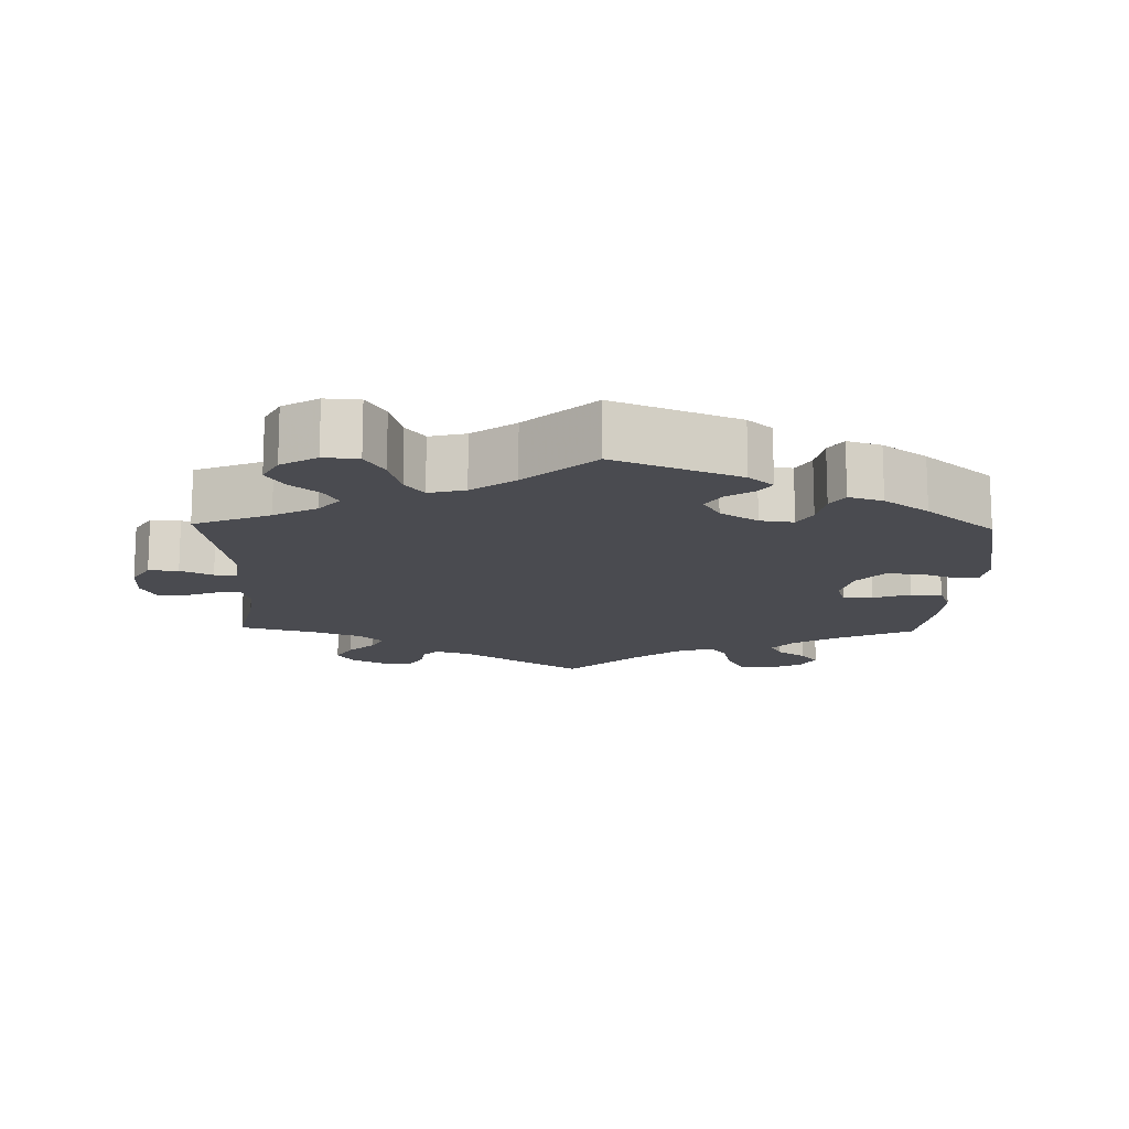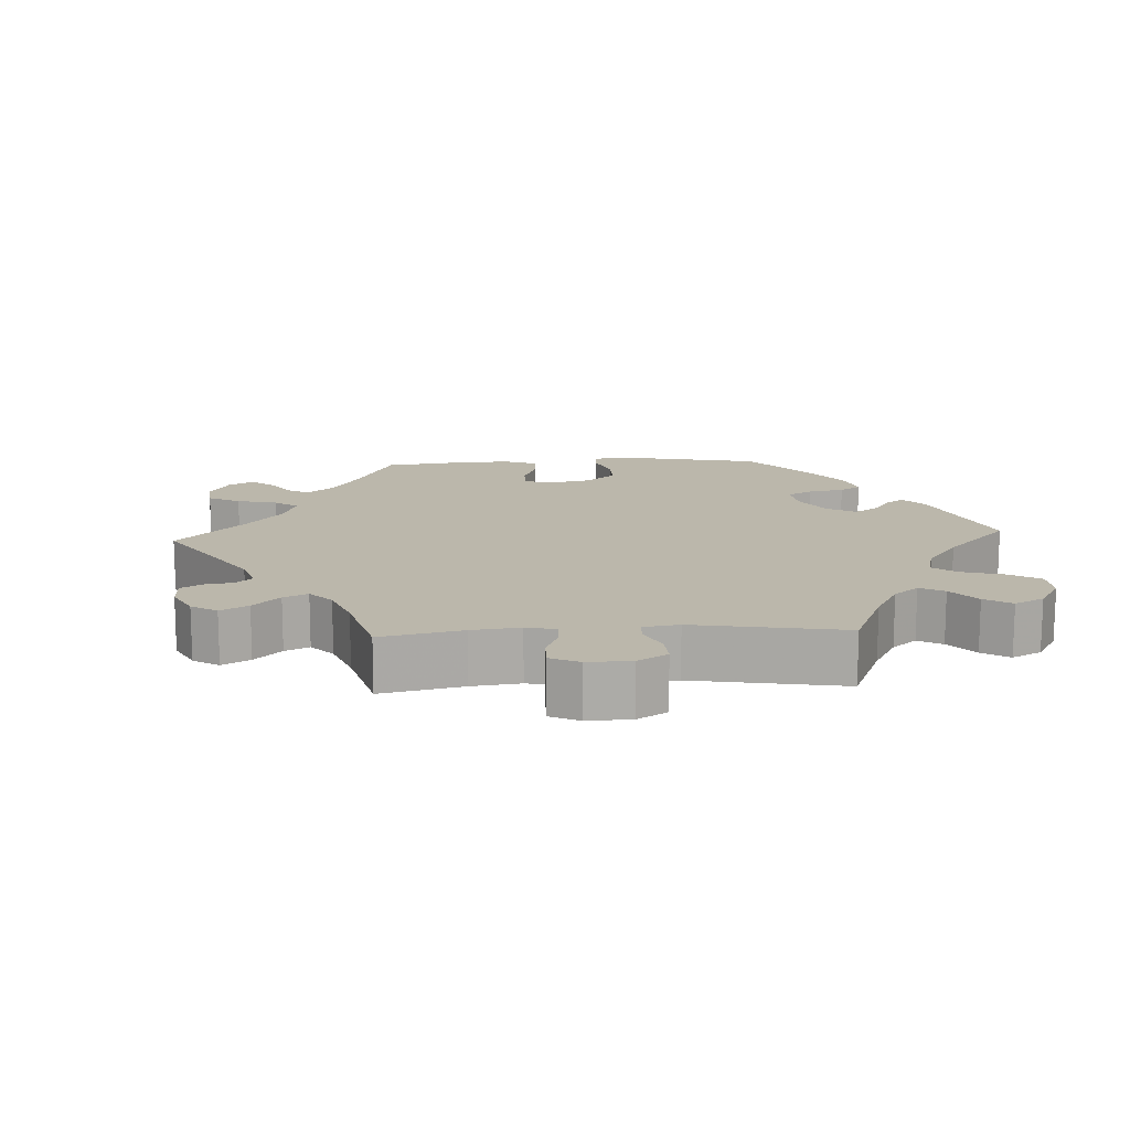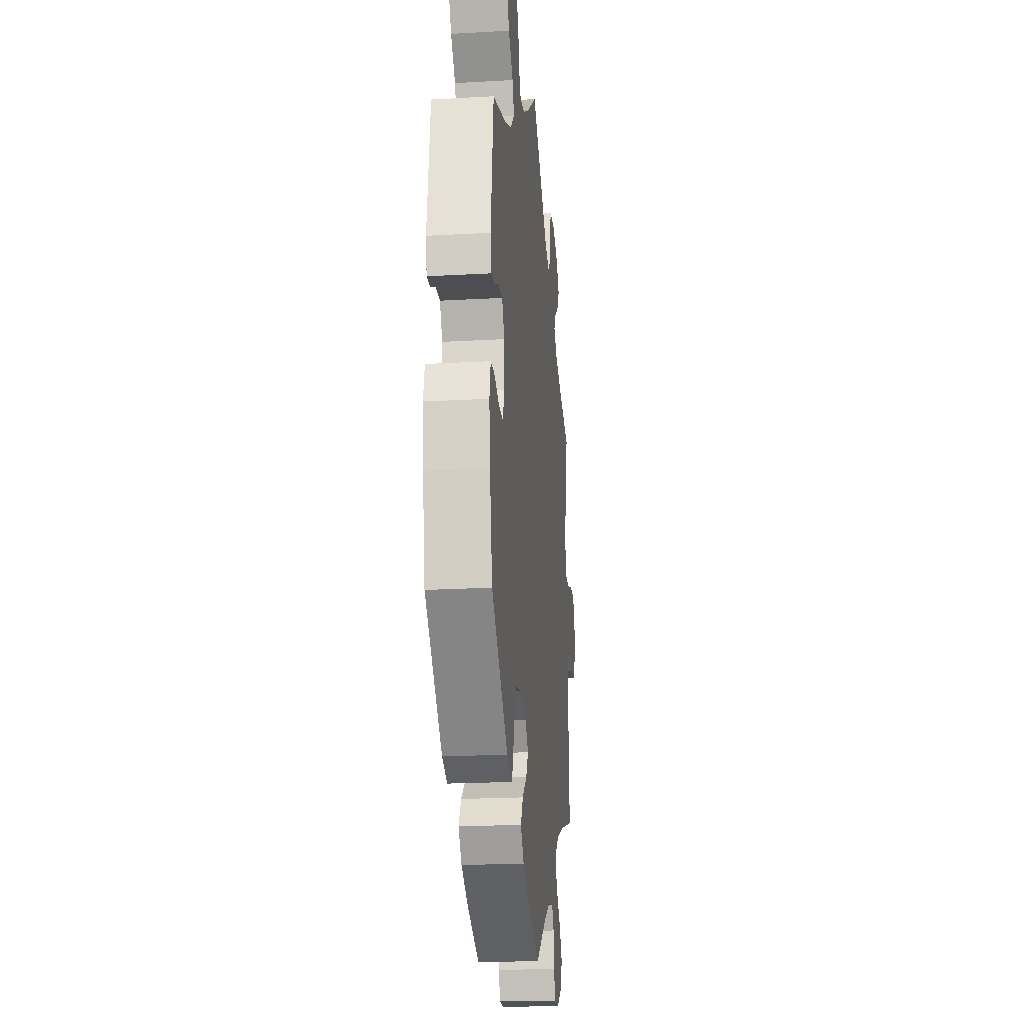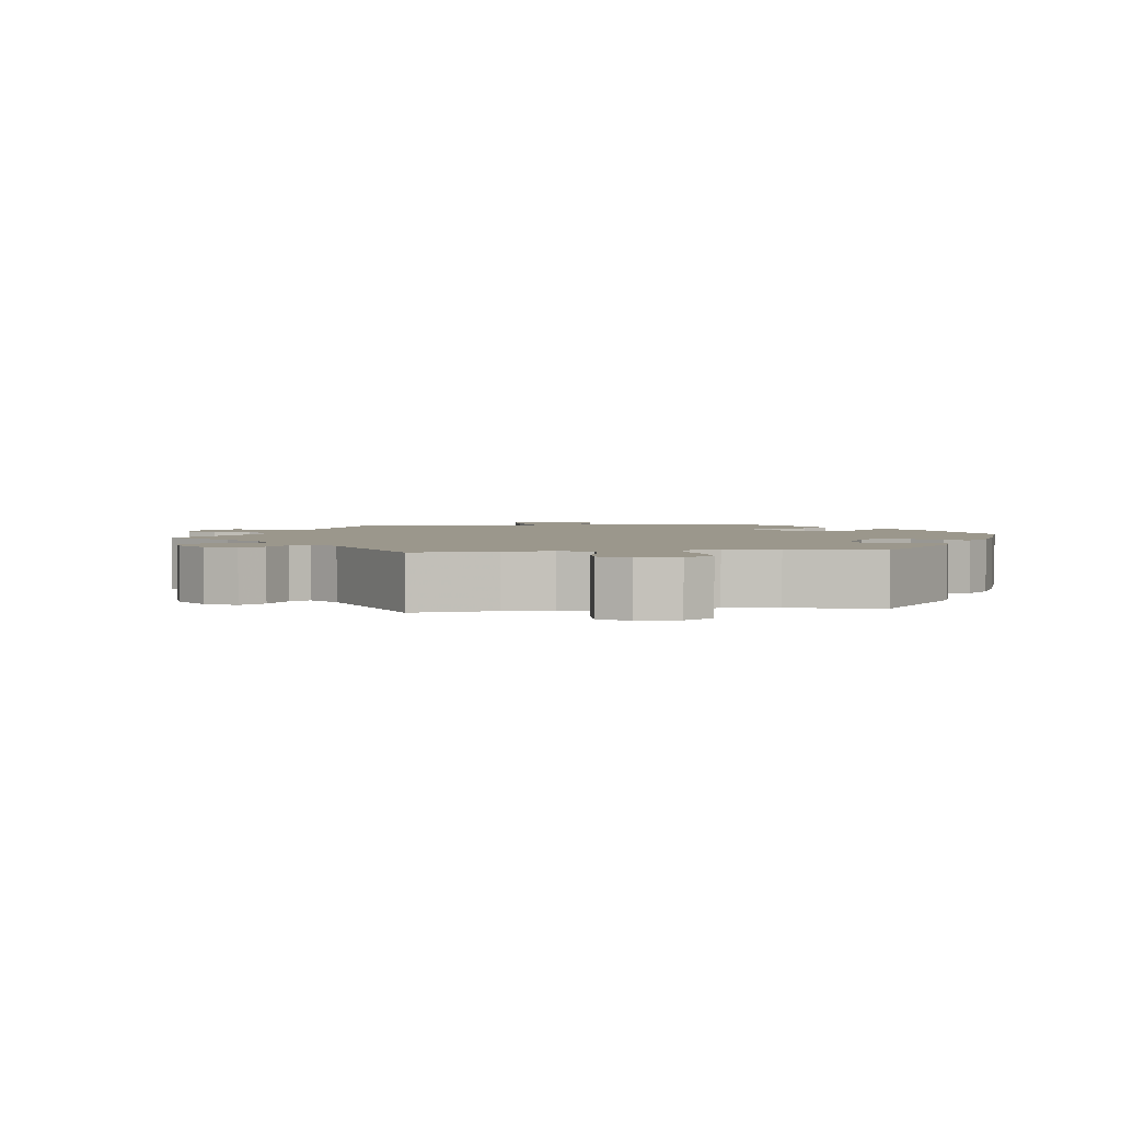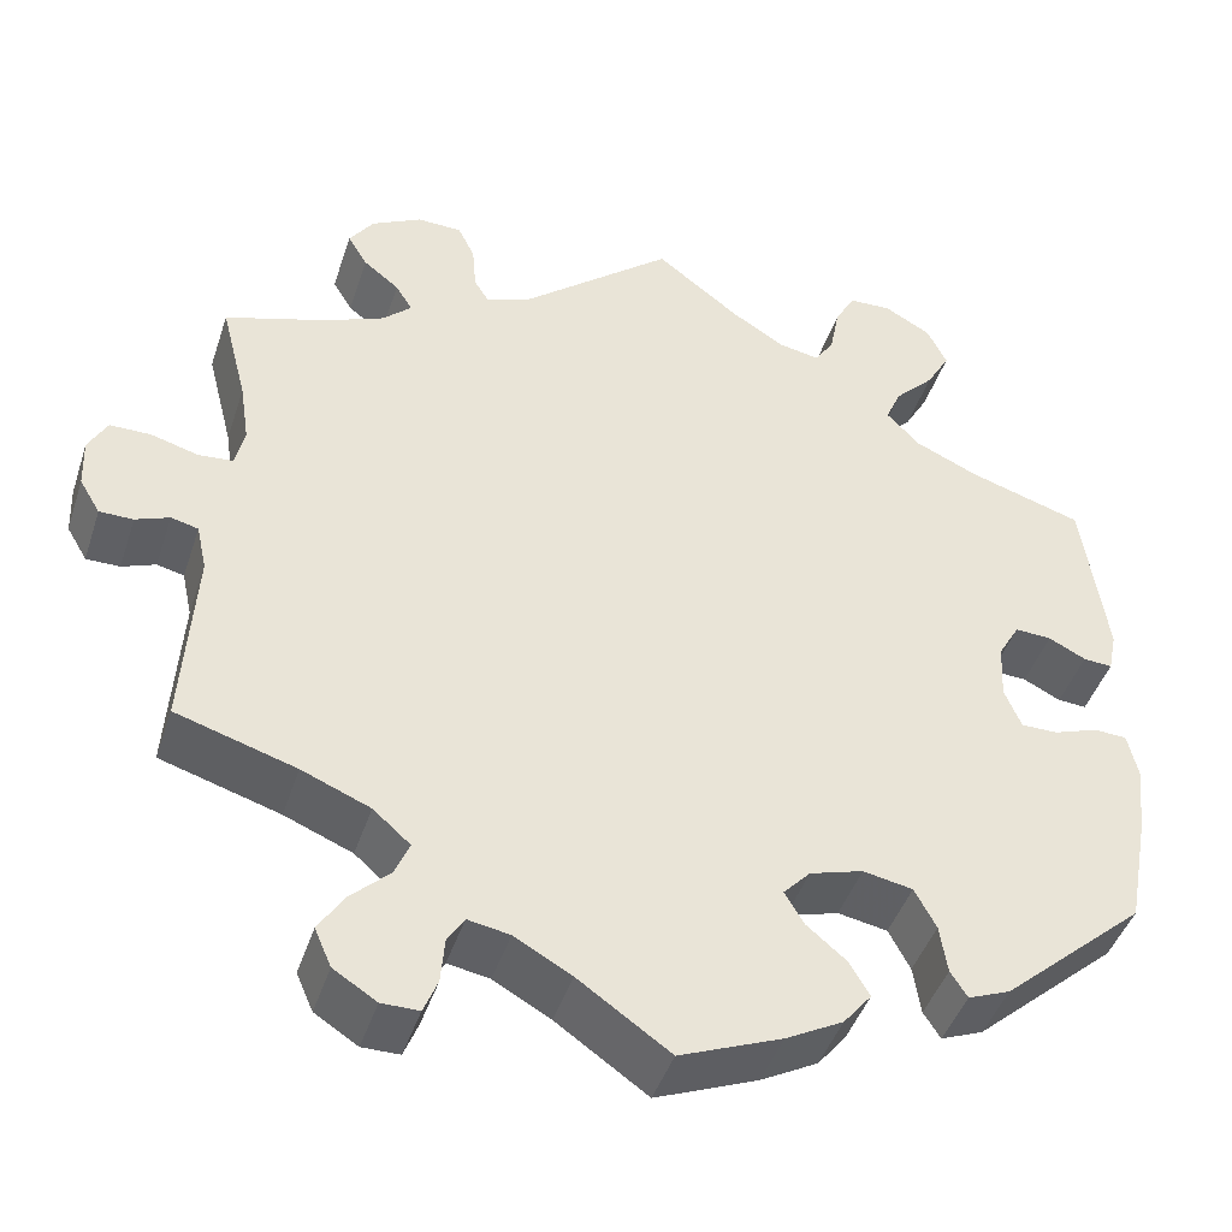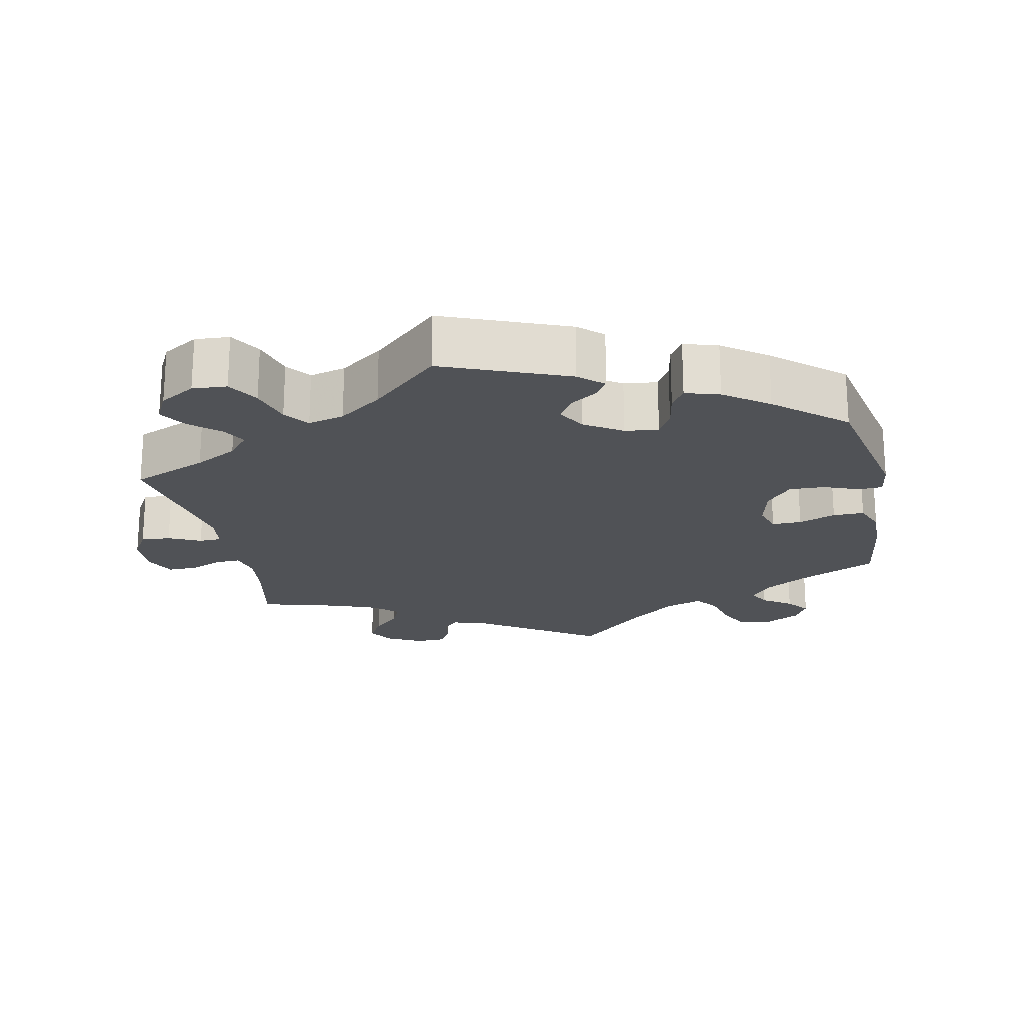
<metadata>
{"format":"obj","ext":"obj","renderer":"f3d","projection":"perspective","resolution":1024,"background":"white","views":[{"elev":-14.4,"azim":58.5,"up":"+Y"},{"elev":14.2,"azim":-33.0,"up":"+Y"},{"elev":-21.0,"azim":95.8,"up":"+Z"},{"elev":2.7,"azim":22.9,"up":"+Y"},{"elev":-44.2,"azim":-17.8,"up":"+Z"},{"elev":-20.8,"azim":71.9,"up":"+Y"}]}
</metadata>
<code>
v 0.526 0.07 0.107
v 0.517 0.07 0.063
v 0.486 0.07 0.065
v 0.446 0.07 0.085
v 0.407 0.07 0.087
v 0.384 0.07 0.047
v 0.381 0.07 -0.014
v 0.399 0.07 -0.057
v 0.438 0.07 -0.057
v 0.486 0.07 -0.04
v 0.521 0.07 -0.042
v 0.532 0.07 -0.09
v 0.524 0.07 -0.165
v 0.501 0.07 -0.288
v 0.348 0.07 -0.423
v 0.303 0.07 -0.441
v 0.285 0.07 -0.413
v 0.277 0.07 -0.361
v 0.254 0.07 -0.318
v 0.201 0.07 -0.308
v 0.144 0.07 -0.325
v 0.115 0.07 -0.356
v 0.136 0.07 -0.391
v 0.178 0.07 -0.426
v 0.2 0.07 -0.463
v 0.17 0.07 -0.5
v 0.109 0.07 -0.533
v 0 0.07 -0.577
v -0.098 0.07 -0.509
v -0.159 0.07 -0.475
v -0.204 0.07 -0.467
v -0.222 0.07 -0.496
v -0.226 0.07 -0.544
v -0.241 0.07 -0.581
v -0.281 0.07 -0.581
v -0.327 0.07 -0.552
v -0.345 0.07 -0.511
v -0.318 0.07 -0.469
v -0.276 0.07 -0.429
v -0.26 0.07 -0.392
v -0.3 0.07 -0.357
v -0.373 0.07 -0.327
v -0.501 0.07 -0.288
v -0.488 0.07 -0.089
v -0.499 0.07 -0.039
v -0.528 0.07 -0.032
v -0.564 0.07 -0.046
v -0.6 0.07 -0.046
v -0.622 0.07 -0.009
v -0.624 0.07 0.044
v -0.604 0.07 0.081
v -0.56 0.07 0.081
v -0.51 0.07 0.067
v -0.473 0.07 0.07
v -0.463 0.07 0.113
v -0.473 0.07 0.179
v -0.501 0.07 0.289
v -0.391 0.07 0.324
v -0.329 0.07 0.35
v -0.298 0.07 0.379
v -0.316 0.07 0.408
v -0.354 0.07 0.438
v -0.375 0.07 0.473
v -0.349 0.07 0.51
v -0.296 0.07 0.538
v -0.248 0.07 0.537
v -0.23 0.07 0.5
v -0.226 0.07 0.451
v -0.21 0.07 0.425
v -0.163 0.07 0.443
v 0 0.07 0.578
v 0.09 0.07 0.509
v 0.147 0.07 0.474
v 0.191 0.07 0.466
v 0.211 0.07 0.499
v 0.221 0.07 0.551
v 0.242 0.07 0.59
v 0.288 0.07 0.592
v 0.338 0.07 0.564
v 0.359 0.07 0.521
v 0.334 0.07 0.477
v 0.292 0.07 0.434
v 0.275 0.07 0.395
v 0.311 0.07 0.358
v 0.378 0.07 0.328
v 0.5 0.07 0.29
v 0.526 0 0.107
v 0.517 0 0.063
v 0.486 0 0.065
v 0.446 0 0.085
v 0.407 0 0.087
v 0.384 0 0.047
v 0.381 0 -0.014
v 0.399 0 -0.057
v 0.438 0 -0.057
v 0.486 0 -0.04
v 0.521 0 -0.042
v 0.532 0 -0.09
v 0.524 0 -0.165
v 0.501 0 -0.288
v 0.348 0 -0.423
v 0.303 0 -0.441
v 0.285 0 -0.413
v 0.277 0 -0.361
v 0.254 0 -0.318
v 0.201 0 -0.308
v 0.144 0 -0.325
v 0.115 0 -0.356
v 0.136 0 -0.391
v 0.178 0 -0.426
v 0.2 0 -0.463
v 0.17 0 -0.5
v 0.109 0 -0.533
v 0 0 -0.577
v -0.098 0 -0.509
v -0.159 0 -0.475
v -0.204 0 -0.467
v -0.222 0 -0.496
v -0.226 0 -0.544
v -0.241 0 -0.581
v -0.281 0 -0.581
v -0.327 0 -0.552
v -0.345 0 -0.511
v -0.318 0 -0.469
v -0.276 0 -0.429
v -0.26 0 -0.392
v -0.3 0 -0.357
v -0.373 0 -0.327
v -0.501 0 -0.288
v -0.488 0 -0.089
v -0.499 0 -0.039
v -0.528 0 -0.032
v -0.564 0 -0.046
v -0.6 0 -0.046
v -0.622 0 -0.009
v -0.624 0 0.044
v -0.604 0 0.081
v -0.56 0 0.081
v -0.51 0 0.067
v -0.473 0 0.07
v -0.463 0 0.113
v -0.473 0 0.179
v -0.501 0 0.289
v -0.391 0 0.324
v -0.329 0 0.35
v -0.298 0 0.379
v -0.316 0 0.408
v -0.354 0 0.438
v -0.375 0 0.473
v -0.349 0 0.51
v -0.296 0 0.538
v -0.248 0 0.537
v -0.23 0 0.5
v -0.226 0 0.451
v -0.21 0 0.425
v -0.163 0 0.443
v 0 0 0.578
v 0.09 0 0.509
v 0.147 0 0.474
v 0.191 0 0.466
v 0.211 0 0.499
v 0.221 0 0.551
v 0.242 0 0.59
v 0.288 0 0.592
v 0.338 0 0.564
v 0.359 0 0.521
v 0.334 0 0.477
v 0.292 0 0.434
v 0.275 0 0.395
v 0.311 0 0.358
v 0.378 0 0.328
v 0.5 0 0.29
f 85 86 1 2
f 84 85 2 3
f 83 84 3 4
f 79 80 81 82
f 79 82 83
f 78 79 83
f 75 76 77 78
f 74 75 78 83
f 73 74 83 4
f 70 71 72
f 69 70 72 73
f 65 66 67 68
f 65 68 69
f 64 65 69
f 61 62 63 64
f 60 61 64 69
f 59 60 69 73
f 56 57 58
f 55 56 58 59
f 54 55 59 73
f 50 51 52 53
f 50 53 54
f 49 50 54
f 46 47 48 49
f 45 46 49 54
f 44 45 54 73
f 42 43 44 73
f 36 37 38 39
f 36 39 40
f 35 36 40
f 32 33 34 35
f 31 32 35 40
f 30 31 40
f 29 30 40 41
f 27 28 29 41
f 23 24 25 26
f 22 23 26 27
f 15 16 17 18
f 15 18 19
f 14 15 19
f 13 14 19 20
f 9 10 11 12
f 8 9 12 13
f 73 4 5
f 41 42 73 5
f 22 27 41
f 21 22 41 5
f 8 13 20 21
f 7 8 21
f 6 7 21
f 5 6 21
f 88 87 172 171
f 89 88 171 170
f 90 89 170 169
f 168 167 166 165
f 169 168 165
f 169 165 164
f 164 163 162 161
f 169 164 161 160
f 90 169 160 159
f 158 157 156
f 159 158 156 155
f 154 153 152 151
f 155 154 151
f 155 151 150
f 150 149 148 147
f 155 150 147 146
f 159 155 146 145
f 144 143 142
f 145 144 142 141
f 159 145 141 140
f 139 138 137 136
f 140 139 136
f 140 136 135
f 135 134 133 132
f 140 135 132 131
f 159 140 131 130
f 159 130 129 128
f 125 124 123 122
f 126 125 122
f 126 122 121
f 121 120 119 118
f 126 121 118 117
f 126 117 116
f 127 126 116 115
f 127 115 114 113
f 112 111 110 109
f 113 112 109 108
f 104 103 102 101
f 105 104 101
f 105 101 100
f 106 105 100 99
f 98 97 96 95
f 99 98 95 94
f 91 90 159
f 91 159 128 127
f 127 113 108
f 91 127 108 107
f 107 106 99 94
f 107 94 93
f 107 93 92
f 107 92 91
f 1 87 88 2
f 2 88 89 3
f 3 89 90 4
f 4 90 91 5
f 5 91 92 6
f 6 92 93 7
f 7 93 94 8
f 8 94 95 9
f 9 95 96 10
f 10 96 97 11
f 11 97 98 12
f 12 98 99 13
f 13 99 100 14
f 14 100 101 15
f 15 101 102 16
f 16 102 103 17
f 17 103 104 18
f 18 104 105 19
f 19 105 106 20
f 20 106 107 21
f 21 107 108 22
f 22 108 109 23
f 23 109 110 24
f 24 110 111 25
f 25 111 112 26
f 26 112 113 27
f 27 113 114 28
f 28 114 115 29
f 29 115 116 30
f 30 116 117 31
f 31 117 118 32
f 32 118 119 33
f 33 119 120 34
f 34 120 121 35
f 35 121 122 36
f 36 122 123 37
f 37 123 124 38
f 38 124 125 39
f 39 125 126 40
f 40 126 127 41
f 41 127 128 42
f 42 128 129 43
f 43 129 130 44
f 44 130 131 45
f 45 131 132 46
f 46 132 133 47
f 47 133 134 48
f 48 134 135 49
f 49 135 136 50
f 50 136 137 51
f 51 137 138 52
f 52 138 139 53
f 53 139 140 54
f 54 140 141 55
f 55 141 142 56
f 56 142 143 57
f 57 143 144 58
f 58 144 145 59
f 59 145 146 60
f 60 146 147 61
f 61 147 148 62
f 62 148 149 63
f 63 149 150 64
f 64 150 151 65
f 65 151 152 66
f 66 152 153 67
f 67 153 154 68
f 68 154 155 69
f 69 155 156 70
f 70 156 157 71
f 71 157 158 72
f 72 158 159 73
f 73 159 160 74
f 74 160 161 75
f 75 161 162 76
f 76 162 163 77
f 77 163 164 78
f 78 164 165 79
f 79 165 166 80
f 80 166 167 81
f 81 167 168 82
f 82 168 169 83
f 83 169 170 84
f 84 170 171 85
f 85 171 172 86
f 86 172 87 1

</code>
